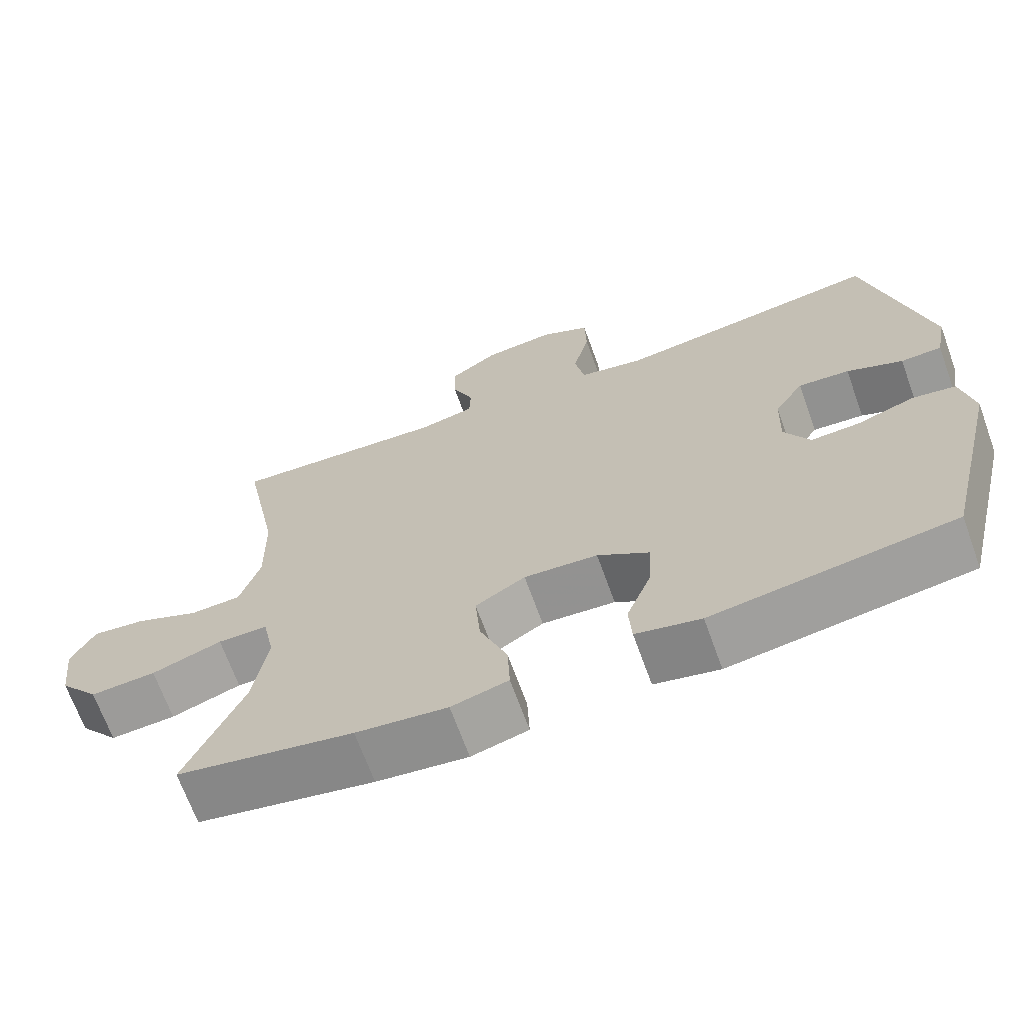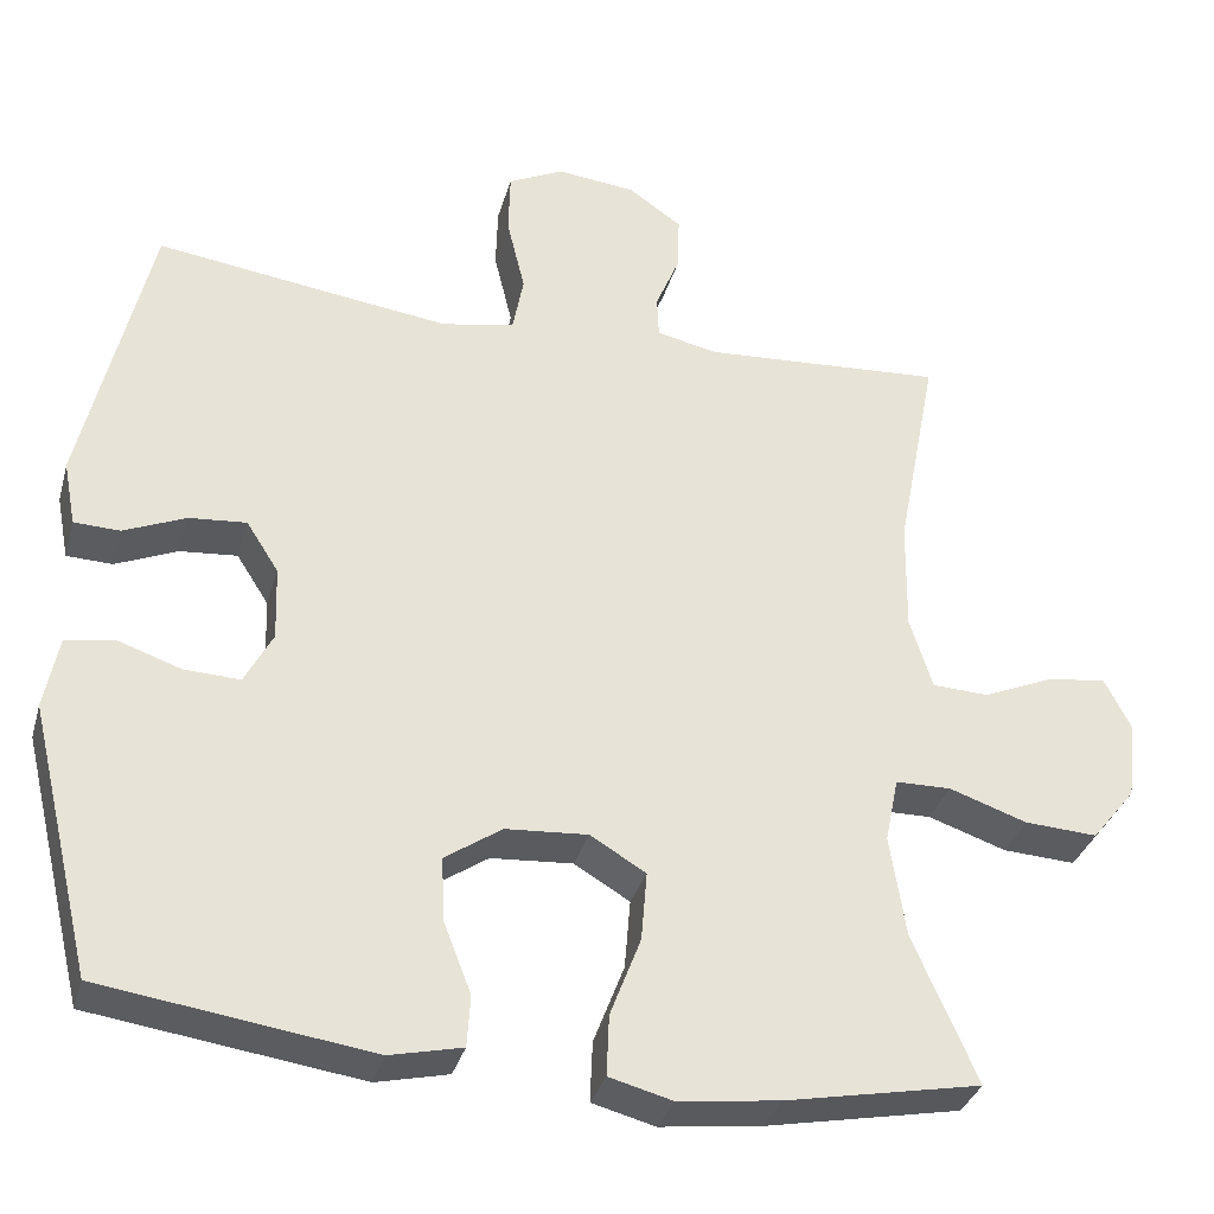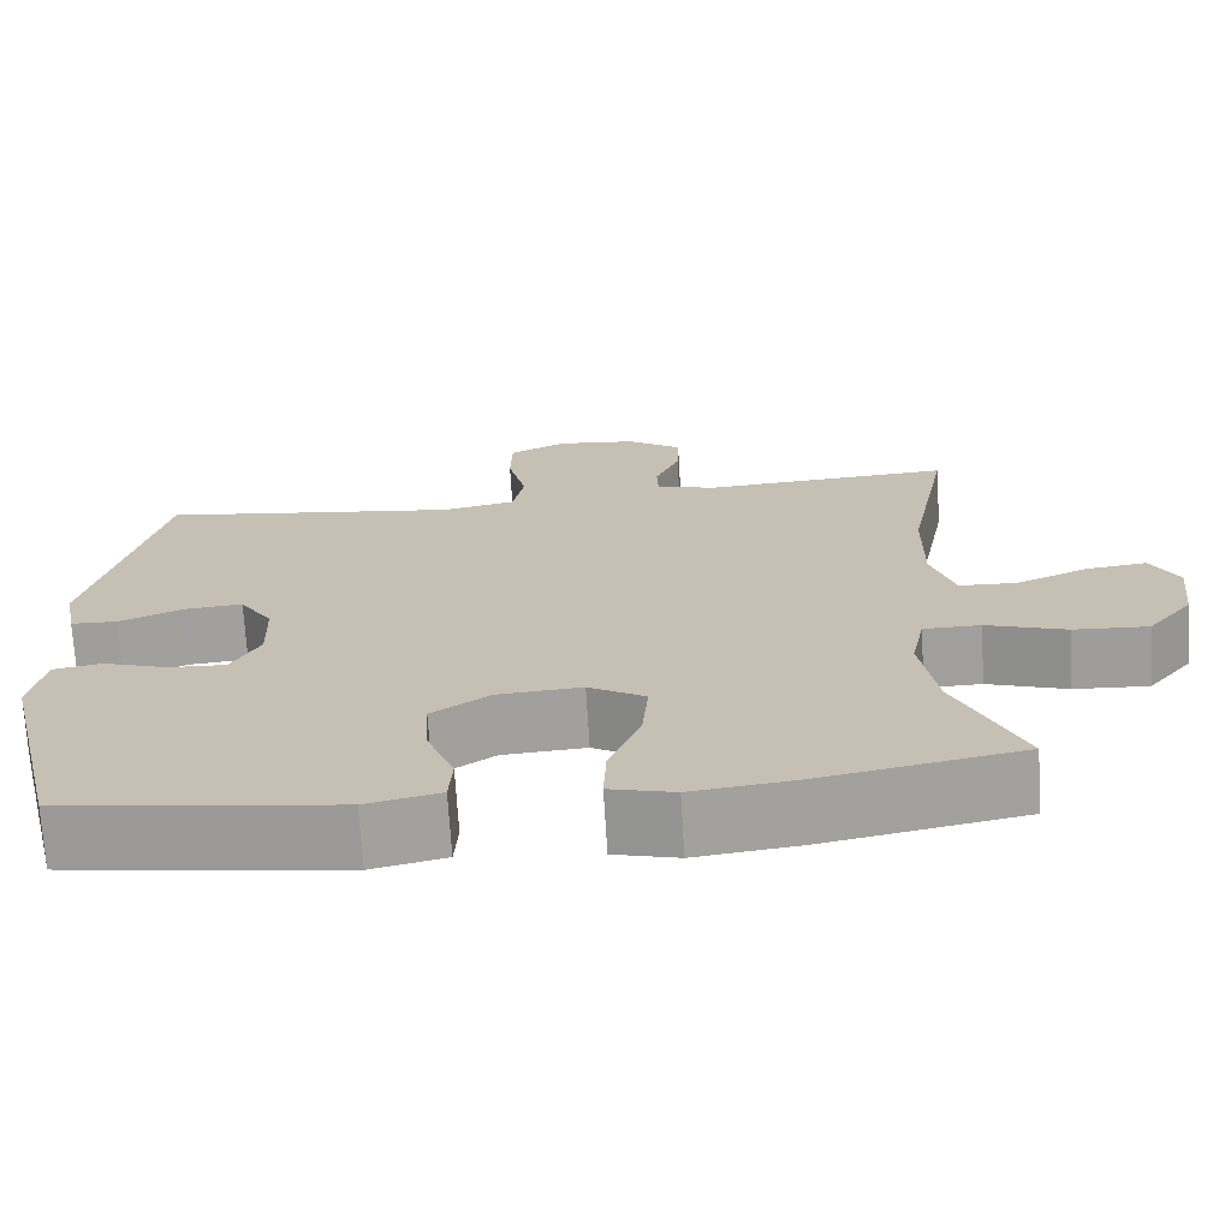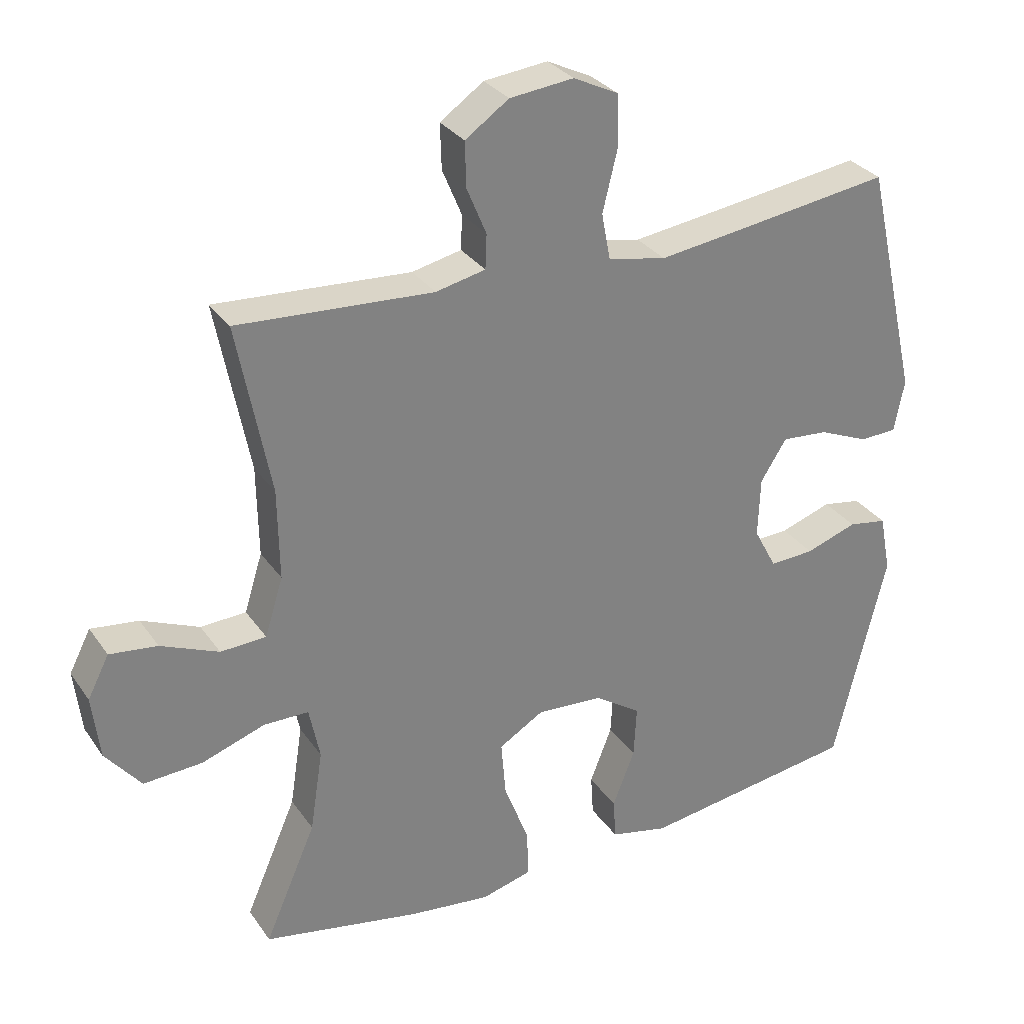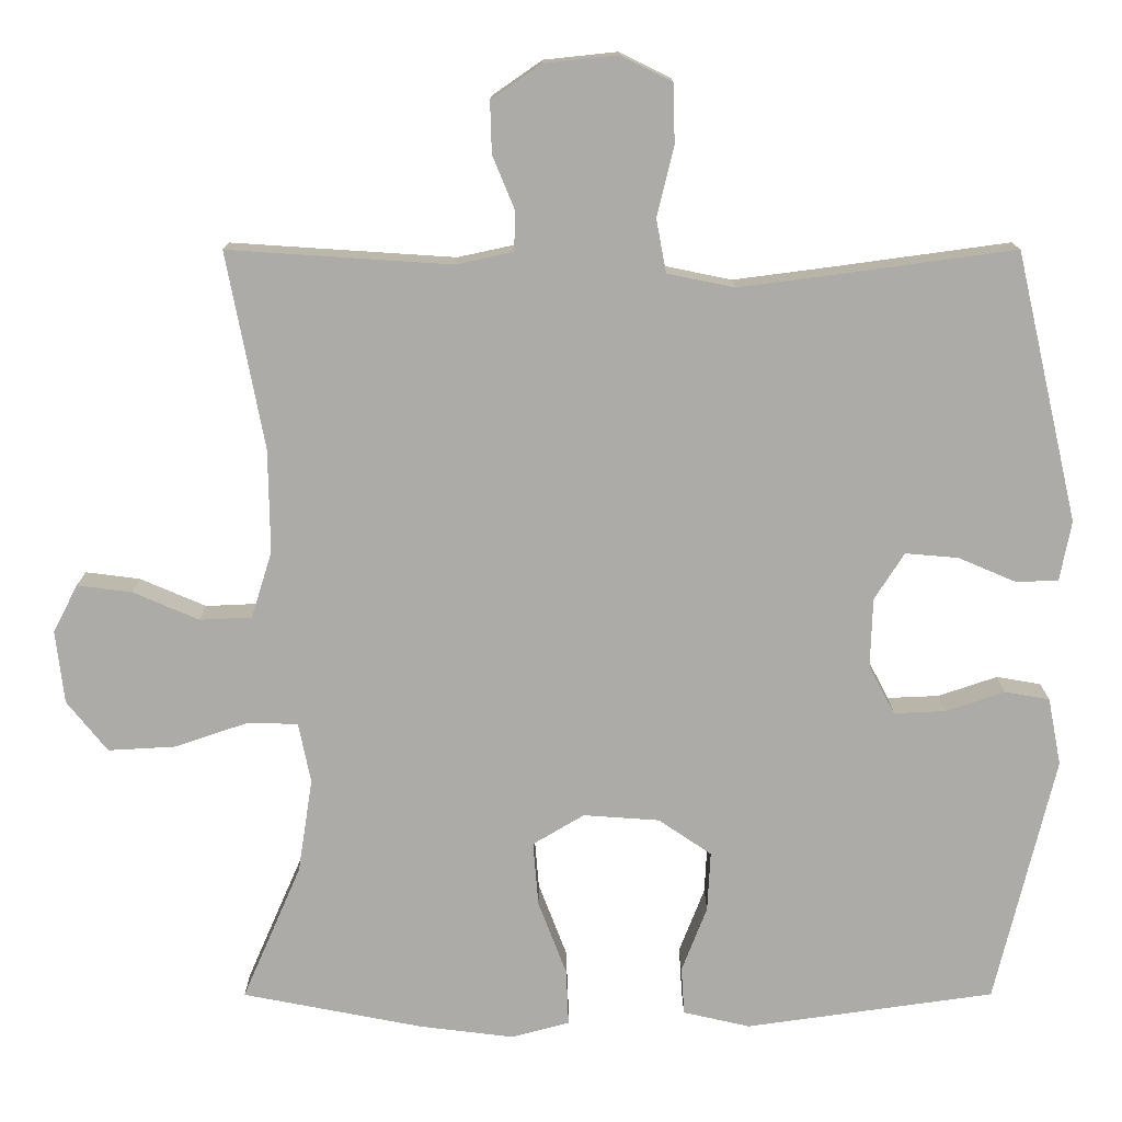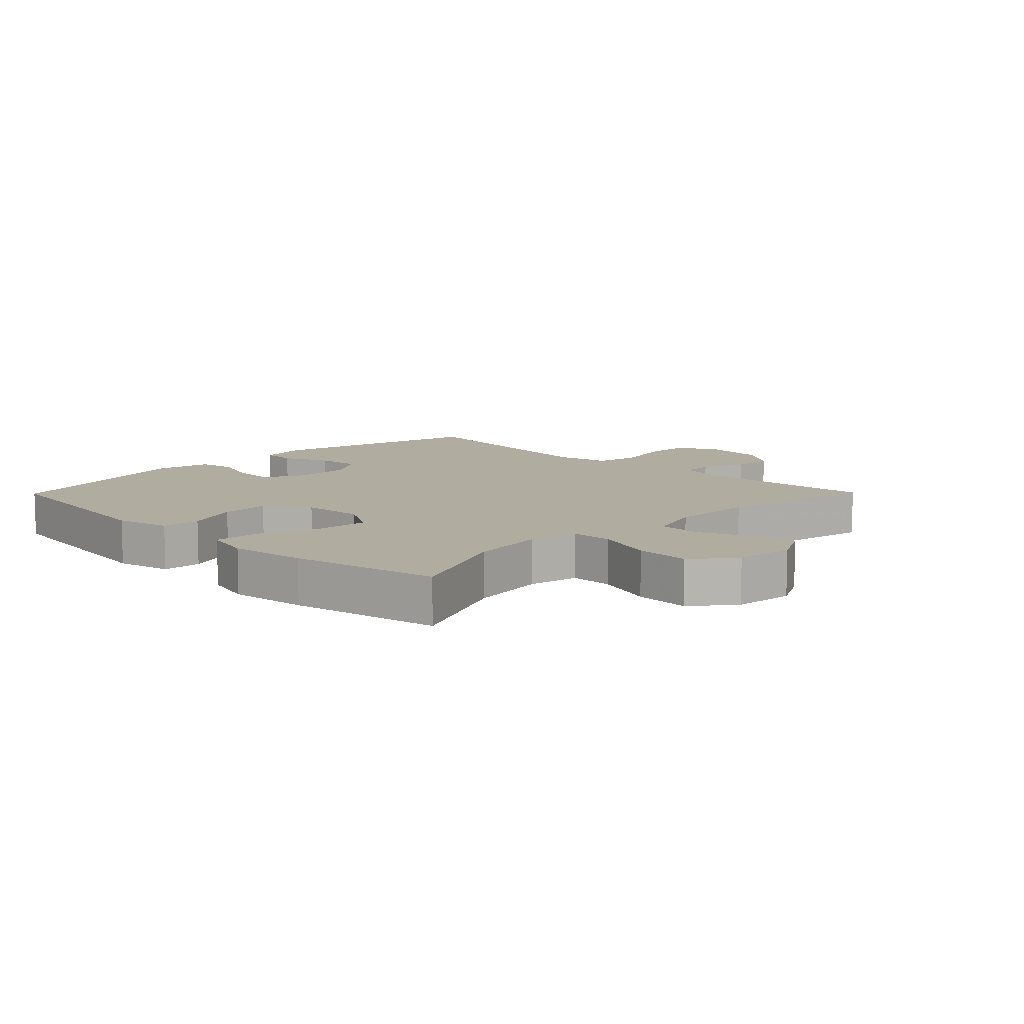
<metadata>
{"format":"obj","ext":"obj","renderer":"f3d","projection":"perspective","resolution":1024,"background":"white","views":[{"elev":-68.3,"azim":19.9,"up":"+Z"},{"elev":-33.7,"azim":164.9,"up":"+Z"},{"elev":-71.2,"azim":-176.5,"up":"+Z"},{"elev":30.6,"azim":-28.5,"up":"+Z"},{"elev":13.8,"azim":-0.1,"up":"+Z"},{"elev":10.0,"azim":-135.5,"up":"+Y"}]}
</metadata>
<code>
v 0.5 0.07 -0.5
v 0.176 0.07 -0.546
v 0.089 0.07 -0.526
v 0.085 0.07 -0.464
v 0.118 0.07 -0.379
v 0.122 0.07 -0.301
v 0.053 0.07 -0.254
v -0.046 0.07 -0.247
v -0.113 0.07 -0.287
v -0.106 0.07 -0.371
v -0.069 0.07 -0.468
v -0.066 0.07 -0.541
v -0.142 0.07 -0.561
v -0.264 0.07 -0.546
v -0.5 0.07 -0.5
v -0.423 0.07 -0.323
v -0.404 0.07 -0.2
v -0.42 0.07 -0.121
v -0.487 0.07 -0.12
v -0.581 0.07 -0.152
v -0.669 0.07 -0.157
v -0.722 0.07 -0.091
v -0.733 0.07 0.004
v -0.701 0.07 0.066
v -0.63 0.07 0.057
v -0.544 0.07 0.02
v -0.476 0.07 0.023
v -0.449 0.07 0.11
v -0.451 0.07 0.245
v -0.5 0.07 0.5
v -0.209 0.07 0.481
v -0.135 0.07 0.497
v -0.133 0.07 0.548
v -0.162 0.07 0.618
v -0.164 0.07 0.685
v -0.099 0.07 0.73
v -0.004 0.07 0.74
v 0.063 0.07 0.707
v 0.065 0.07 0.63
v 0.043 0.07 0.539
v 0.056 0.07 0.47
v 0.143 0.07 0.452
v 0.273 0.07 0.469
v 0.5 0.07 0.5
v 0.581 0.07 0.15
v 0.566 0.07 0.072
v 0.511 0.07 0.07
v 0.436 0.07 0.102
v 0.367 0.07 0.108
v 0.328 0.07 0.047
v 0.325 0.07 -0.043
v 0.359 0.07 -0.107
v 0.426 0.07 -0.104
v 0.503 0.07 -0.078
v 0.561 0.07 -0.088
v 0.578 0.07 -0.176
v 0.5 0 -0.5
v 0.176 0 -0.546
v 0.089 0 -0.526
v 0.085 0 -0.464
v 0.118 0 -0.379
v 0.122 0 -0.301
v 0.053 0 -0.254
v -0.046 0 -0.247
v -0.113 0 -0.287
v -0.106 0 -0.371
v -0.069 0 -0.468
v -0.066 0 -0.541
v -0.142 0 -0.561
v -0.264 0 -0.546
v -0.5 0 -0.5
v -0.423 0 -0.323
v -0.404 0 -0.2
v -0.42 0 -0.121
v -0.487 0 -0.12
v -0.581 0 -0.152
v -0.669 0 -0.157
v -0.722 0 -0.091
v -0.733 0 0.004
v -0.701 0 0.066
v -0.63 0 0.057
v -0.544 0 0.02
v -0.476 0 0.023
v -0.449 0 0.11
v -0.451 0 0.245
v -0.5 0 0.5
v -0.209 0 0.481
v -0.135 0 0.497
v -0.133 0 0.548
v -0.162 0 0.618
v -0.164 0 0.685
v -0.099 0 0.73
v -0.004 0 0.74
v 0.063 0 0.707
v 0.065 0 0.63
v 0.043 0 0.539
v 0.056 0 0.47
v 0.143 0 0.452
v 0.273 0 0.469
v 0.5 0 0.5
v 0.581 0 0.15
v 0.566 0 0.072
v 0.511 0 0.07
v 0.436 0 0.102
v 0.367 0 0.108
v 0.328 0 0.047
v 0.325 0 -0.043
v 0.359 0 -0.107
v 0.426 0 -0.104
v 0.503 0 -0.078
v 0.561 0 -0.088
v 0.578 0 -0.176
f 3 4 5
f 2 3 5
f 1 2 5
f 56 1 5
f 55 56 5
f 54 55 5
f 53 54 5
f 52 53 5 6
f 51 52 6 7
f 50 51 7 8
f 49 50 8 9
f 46 47 48
f 45 46 48
f 44 45 48
f 43 44 48
f 42 43 48 49
f 41 42 49 9
f 38 39 40
f 37 38 40
f 36 37 40
f 35 36 40
f 34 35 40
f 33 34 40
f 40 41 9
f 33 40 9
f 32 33 9
f 29 30 31
f 31 32 9
f 29 31 9
f 28 29 9
f 24 25 26
f 23 24 26
f 22 23 26
f 21 22 26
f 20 21 26
f 19 20 26
f 18 19 26 27
f 14 15 16
f 13 14 16
f 12 13 16
f 11 12 16
f 10 11 16
f 10 16 17
f 28 9 10
f 27 28 10
f 18 27 10
f 10 17 18
f 61 60 59
f 61 59 58
f 61 58 57
f 61 57 112
f 61 112 111
f 61 111 110
f 61 110 109
f 62 61 109 108
f 63 62 108 107
f 64 63 107 106
f 65 64 106 105
f 104 103 102
f 104 102 101
f 104 101 100
f 104 100 99
f 105 104 99 98
f 65 105 98 97
f 96 95 94
f 96 94 93
f 96 93 92
f 96 92 91
f 96 91 90
f 96 90 89
f 65 97 96
f 65 96 89
f 65 89 88
f 87 86 85
f 65 88 87
f 65 87 85
f 65 85 84
f 82 81 80
f 82 80 79
f 82 79 78
f 82 78 77
f 82 77 76
f 82 76 75
f 83 82 75 74
f 72 71 70
f 72 70 69
f 72 69 68
f 72 68 67
f 72 67 66
f 73 72 66
f 66 65 84
f 66 84 83
f 66 83 74
f 74 73 66
f 1 57 58 2
f 2 58 59 3
f 3 59 60 4
f 4 60 61 5
f 5 61 62 6
f 6 62 63 7
f 7 63 64 8
f 8 64 65 9
f 9 65 66 10
f 10 66 67 11
f 11 67 68 12
f 12 68 69 13
f 13 69 70 14
f 14 70 71 15
f 15 71 72 16
f 16 72 73 17
f 17 73 74 18
f 18 74 75 19
f 19 75 76 20
f 20 76 77 21
f 21 77 78 22
f 22 78 79 23
f 23 79 80 24
f 24 80 81 25
f 25 81 82 26
f 26 82 83 27
f 27 83 84 28
f 28 84 85 29
f 29 85 86 30
f 30 86 87 31
f 31 87 88 32
f 32 88 89 33
f 33 89 90 34
f 34 90 91 35
f 35 91 92 36
f 36 92 93 37
f 37 93 94 38
f 38 94 95 39
f 39 95 96 40
f 40 96 97 41
f 41 97 98 42
f 42 98 99 43
f 43 99 100 44
f 44 100 101 45
f 45 101 102 46
f 46 102 103 47
f 47 103 104 48
f 48 104 105 49
f 49 105 106 50
f 50 106 107 51
f 51 107 108 52
f 52 108 109 53
f 53 109 110 54
f 54 110 111 55
f 55 111 112 56
f 56 112 57 1

</code>
